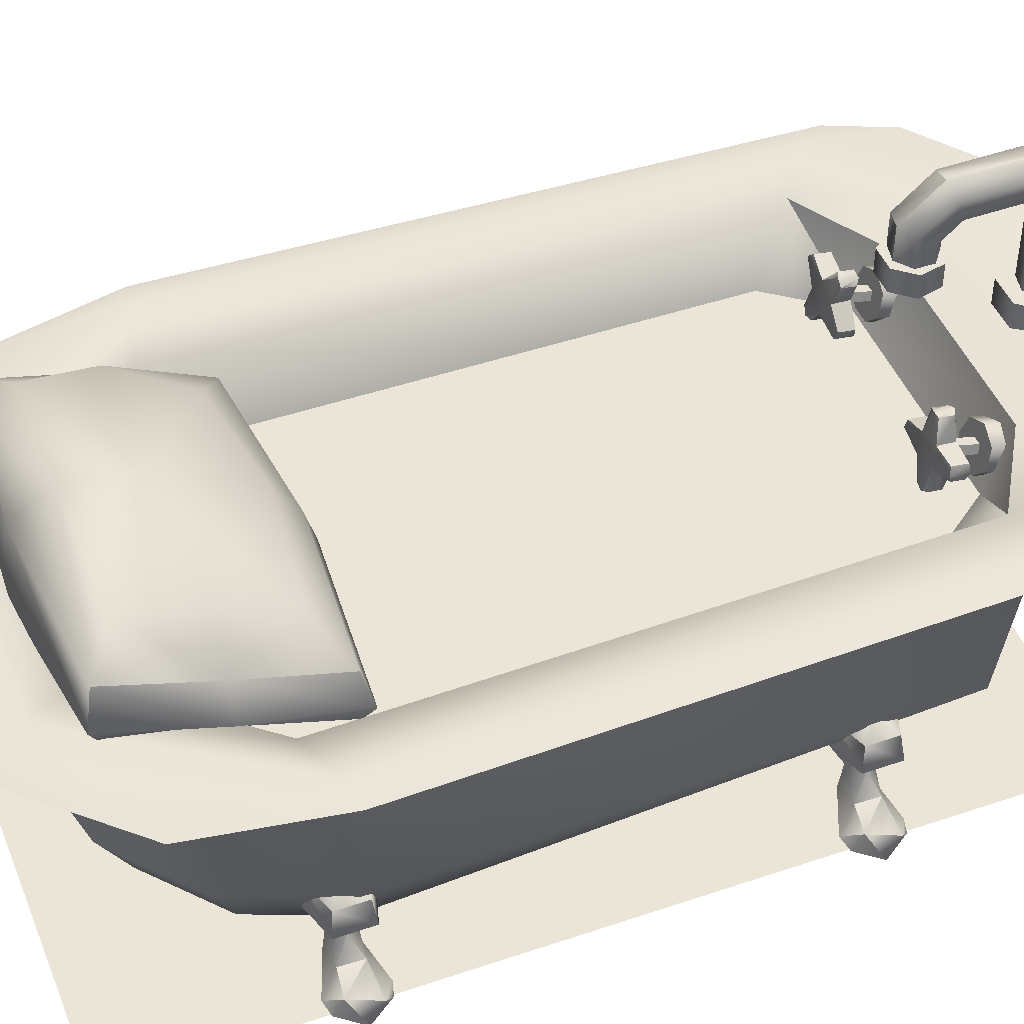
<metadata>
{"format":"obj","ext":"obj","renderer":"f3d","projection":"perspective","resolution":1024,"background":"white","views":[{"elev":45.9,"azim":-111.3,"up":"+Z"}]}
</metadata>
<code>
v 0.7096 -5.717 1.909
v 0.6911 -5.731 1.964
v 0.6911 -6.199 1.835
v 0.7096 -6.185 1.78
v 0.631 -5.731 1.964
v 0.631 -6.199 1.835
v 0.6124 -5.717 1.909
v 0.6124 -6.185 1.78
v 0.661 -5.709 1.875
v 0.661 -6.176 1.746
v 0.7708 -5.74 1.696
v 0.6237 -5.759 1.816
v 0.7257 -5.719 1.693
v 0.5555 -5.778 1.958
v 0.4334 -5.753 1.794
v 0.4679 -5.729 1.768
v 0.759 -5.77 1.898
v 0.6878 -5.782 2.031
v 0.5261 -5.799 2.142
v 0.4965 -5.774 2.111
v 0.8854 -5.785 2.037
v 0.8429 -5.783 2.081
v 0.7661 -5.639 1.918
v 0.7708 -5.614 1.715
v 0.6252 -5.626 1.84
v 0.7257 -5.633 1.706
v 0.4334 -5.627 1.813
v 0.4202 -5.642 1.87
v 0.5465 -5.65 1.973
v 0.4679 -5.643 1.78
v 0.4202 -5.753 1.854
v 0.497 -5.676 2.125
v 0.5403 -5.674 2.168
v 0.6799 -5.654 2.044
v 0.5853 -5.695 2.171
v 0.5853 -5.793 2.156
v 0.8429 -5.672 2.098
v 0.8854 -5.659 2.056
v 0.8914 -5.759 1.996
v 0.8914 -5.673 2.008
v 0.8141 -5.738 1.739
v 0.8141 -5.627 1.755
v 0.7891 -6.166 1.908
v 0.8212 -6.133 1.772
v 0.8212 -5.935 1.825
v 0.7891 -5.968 1.961
v 0.7313 -6.107 1.663
v 0.7313 -5.908 1.716
v 0.5873 -6.107 1.663
v 0.5873 -5.908 1.716
v 0.4974 -6.133 1.772
v 0.4974 -5.935 1.825
v 0.5295 -6.166 1.908
v 0.5295 -5.968 1.961
v 0.6593 -6.181 1.969
v 0.6593 -5.982 2.022
v -0.6128 -5.717 1.909
v -0.6313 -5.731 1.964
v -0.6313 -6.199 1.835
v -0.6128 -6.185 1.78
v -0.6914 -5.731 1.964
v -0.6914 -6.199 1.835
v -0.71 -5.717 1.909
v -0.71 -6.185 1.78
v -0.6614 -5.709 1.875
v -0.6614 -6.176 1.746
v -0.7157 -5.737 1.674
v -0.7577 -5.764 1.857
v -0.7551 -5.72 1.699
v -0.7239 -5.785 2.011
v -0.922 -5.774 1.956
v -0.9127 -5.748 1.914
v -0.5998 -5.762 1.841
v -0.5745 -5.777 1.989
v -0.6337 -5.803 2.175
v -0.6783 -5.782 2.168
v -0.4141 -5.763 1.874
v -0.4212 -5.764 1.935
v -0.594 -5.631 1.856
v -0.7157 -5.611 1.692
v -0.7535 -5.631 1.88
v -0.7551 -5.634 1.712
v -0.922 -5.648 1.974
v -0.8962 -5.663 2.027
v -0.7333 -5.658 2.032
v -0.9127 -5.662 1.927
v -0.8962 -5.774 2.011
v -0.678 -5.684 2.182
v -0.6178 -5.677 2.19
v -0.5842 -5.649 2.008
v -0.5784 -5.694 2.165
v -0.5788 -5.792 2.15
v -0.4212 -5.653 1.951
v -0.4141 -5.637 1.893
v -0.437 -5.738 1.838
v -0.437 -5.652 1.851
v -0.6555 -5.73 1.682
v -0.6555 -5.619 1.698
v -0.5333 -6.166 1.908
v -0.5012 -6.133 1.772
v -0.5012 -5.935 1.825
v -0.5333 -5.968 1.961
v -0.5911 -6.107 1.663
v -0.5911 -5.908 1.716
v -0.7351 -6.107 1.663
v -0.7351 -5.908 1.716
v -0.825 -6.133 1.772
v -0.825 -5.935 1.825
v -0.7929 -6.166 1.908
v -0.7929 -5.968 1.961
v -0.6631 -6.181 1.969
v -0.6631 -5.982 2.022
v 0.1526 -6.647 1.872
v 0.09515 -6.533 1.872
v 0.09515 -6.533 2.89
v 0.1526 -6.647 2.936
v 0.09515 -6.456 2.979
v 0.1526 -6.506 3.099
v 0.09515 -6.03 2.973
v 0.1526 -5.988 3.091
v 0.09515 -5.926 2.881
v 0.1526 -5.812 2.936
v 0.09515 -5.926 2.644
v 0.1526 -5.812 2.644
v -0.03396 -6.505 1.872
v -0.03396 -6.505 2.879
v -0.03396 -6.444 2.95
v -0.03396 -6.04 2.943
v -0.03396 -5.954 2.867
v -0.03396 -5.954 2.644
v -0.1375 -6.584 1.872
v -0.1375 -6.584 2.911
v -0.1375 -6.478 3.033
v -0.1375 -6.011 3.025
v -0.1375 -5.875 2.905
v -0.1375 -5.875 2.644
v -0.1375 -6.71 1.872
v -0.1375 -6.71 2.962
v -0.1375 -6.533 3.166
v -0.1375 -5.964 3.157
v -0.1375 -5.749 2.967
v -0.1375 -5.749 2.644
v -0.03396 -6.788 1.872
v -0.03396 -6.788 2.994
v -0.03396 -6.568 3.249
v -0.03396 -5.935 3.239
v -0.03396 -5.671 3.006
v -0.03396 -5.671 2.644
v 0.09515 -6.76 1.872
v 0.09515 -6.76 2.982
v 0.09515 -6.556 3.22
v 0.09515 -5.946 3.21
v 0.09515 -5.699 2.992
v 0.09515 -5.699 2.644
v 0.157 -5.922 2.601
v 0.1958 -5.76 2.601
v 0.1958 -5.76 2.767
v 0.157 -5.922 2.767
v 0.08712 -5.631 2.601
v 0.08712 -5.631 2.767
v -0.08712 -5.631 2.601
v -0.08712 -5.631 2.767
v -0.1958 -5.76 2.601
v -0.1958 -5.76 2.767
v -0.157 -5.922 2.601
v -0.157 -5.922 2.767
v 1.296e-15 -5.994 2.601
v 1.296e-15 -5.994 2.767
v 0.1994 -6.783 2.072
v 0.2484 -6.579 2.072
v 0.2484 -6.579 2.282
v 0.1994 -6.783 2.282
v 0.1111 -6.415 2.072
v 0.1111 -6.415 2.282
v -0.1091 -6.415 2.072
v -0.1091 -6.415 2.282
v -0.2465 -6.579 2.072
v -0.2465 -6.579 2.282
v -0.1975 -6.783 2.072
v -0.1975 -6.783 2.282
v 0.000984 -6.874 2.072
v 0.000984 -6.874 2.282
v -1.431 -2.176 0.8554
v -1.481 -2.004 0.9214
v -1.625 -2.11 0.861
v -1.481 -2.004 0.9214
v -1.626 -1.897 0.861
v -1.432 -1.831 0.8554
v -1.403 -2.21 0.675
v -1.662 -2.131 0.6817
v -1.662 -1.876 0.6817
v -1.404 -1.797 0.675
v -1.499 -2.004 0.4617
v -1.397 -2.089 0.4478
v -1.397 -1.918 0.4477
v -1.305 -2.004 0.4391
v -1.388 -2.101 0.2453
v -1.551 -2.088 0.2643
v -1.549 -1.92 0.2695
v -1.38 -1.899 0.237
v -1.624 -2.203 0.102
v -1.624 -1.804 0.1255
v -1.481 -2.004 0.08884
v -1.787 -2.11 0.1845
v -1.721 -2.175 0.09804
v -1.737 -1.898 0.2344
v -1.721 -1.832 0.09812
v -1.68 -2.004 0.0006837
v -1.822 -2.005 0.05705
v -1.431 -5.191 0.8554
v -1.481 -5.019 0.9214
v -1.625 -5.126 0.861
v -1.481 -5.019 0.9214
v -1.626 -4.912 0.861
v -1.432 -4.846 0.8554
v -1.403 -5.225 0.675
v -1.662 -5.146 0.6817
v -1.662 -4.892 0.6817
v -1.404 -4.813 0.675
v -1.499 -5.019 0.4617
v -1.397 -5.104 0.4478
v -1.397 -4.933 0.4477
v -1.305 -5.019 0.4391
v -1.388 -5.116 0.2453
v -1.551 -5.104 0.2643
v -1.549 -4.935 0.2695
v -1.38 -4.914 0.237
v -1.624 -5.219 0.102
v -1.624 -4.819 0.1255
v -1.481 -5.019 0.08884
v -1.787 -5.125 0.1845
v -1.721 -5.191 0.09804
v -1.737 -4.913 0.2344
v -1.721 -4.847 0.09812
v -1.68 -5.019 0.0006837
v -1.822 -5.02 0.05705
v 1.433 -2.176 0.8554
v 1.627 -2.11 0.861
v 1.483 -2.004 0.9214
v 1.483 -2.004 0.9214
v 1.627 -1.897 0.861
v 1.433 -1.831 0.8554
v 1.405 -2.21 0.675
v 1.663 -2.131 0.6817
v 1.663 -1.876 0.6817
v 1.405 -1.797 0.675
v 1.5 -2.004 0.4617
v 1.398 -2.089 0.4478
v 1.398 -1.918 0.4477
v 1.306 -2.004 0.4391
v 1.389 -2.101 0.2453
v 1.553 -2.088 0.2643
v 1.55 -1.92 0.2695
v 1.381 -1.899 0.237
v 1.625 -2.203 0.102
v 1.626 -1.804 0.1255
v 1.483 -2.004 0.08884
v 1.789 -2.11 0.1845
v 1.722 -2.175 0.09804
v 1.738 -1.898 0.2344
v 1.722 -1.832 0.09812
v 1.681 -2.004 0.0006837
v 1.824 -2.005 0.05705
v 1.433 -5.195 0.8554
v 1.627 -5.13 0.861
v 1.483 -5.023 0.9214
v 1.483 -5.023 0.9214
v 1.627 -4.917 0.861
v 1.433 -4.851 0.8554
v 1.405 -5.229 0.675
v 1.663 -5.151 0.6817
v 1.663 -4.896 0.6817
v 1.405 -4.817 0.675
v 1.5 -5.023 0.4617
v 1.398 -5.109 0.4478
v 1.398 -4.937 0.4477
v 1.306 -5.023 0.4391
v 1.389 -5.12 0.2453
v 1.553 -5.108 0.2643
v 1.55 -4.94 0.2695
v 1.381 -4.918 0.237
v 1.625 -5.223 0.102
v 1.626 -4.823 0.1255
v 1.483 -5.023 0.08884
v 1.789 -5.129 0.1845
v 1.722 -5.195 0.09804
v 1.738 -4.917 0.2344
v 1.722 -4.852 0.09812
v 1.681 -5.023 0.0006837
v 1.824 -5.024 0.05705
v 0.6383 -1.098 0.4062
v 0.644 -1.63 0.1816
v -2.892e-16 -0.9486 0.4062
v -0.644 -1.63 0.1816
v -0.6383 -1.098 0.4062
v 1.13 -1.513 0.4062
v 1.364 -2.097 0.4062
v 0.7006 -5.465 0.1816
v 1.171 -5.591 0.4062
v 0.697 -5.996 0.4062
v -0.7006 -5.465 0.1816
v -0.697 -5.996 0.4062
v -1.364 -2.097 0.4062
v -1.163 -5.59 0.4062
v -1.13 -1.513 0.4062
v 0.7585 -0.8805 0.8782
v -4.314e-16 -0.7027 0.8782
v 1.343 -1.373 0.8782
v 1.602 -2.068 0.8782
v 1.509 -5.705 0.8782
v 0.8282 -6.235 0.8782
v -0.8282 -6.235 0.8782
v -1.602 -2.068 0.8782
v -1.509 -5.705 0.8782
v -1.343 -1.373 0.8782
v -0.7585 -0.8805 0.8782
v 0.8103 -0.7865 1.688
v -4.927e-16 -0.5966 1.688
v 1.435 -1.313 1.688
v 1.657 -2.055 1.688
v 1.561 -5.799 1.688
v 0.8848 -6.338 1.688
v -0.8848 -6.338 1.688
v -1.561 -5.799 1.688
v -1.657 -2.055 1.688
v -1.435 -1.313 1.688
v -0.8103 -0.7865 1.688
v 0.8832 -0.6545 1.969
v -5.79e-16 -0.4475 1.969
v 1.564 -1.228 1.969
v 1.767 -2.037 1.969
v 1.664 -5.966 1.969
v 0.9643 -6.597 1.969
v -0.9643 -6.597 1.969
v -1.664 -5.966 1.969
v -1.767 -1.95 1.969
v -1.564 -1.228 1.969
v -0.8832 -0.6545 1.969
v -8.211e-16 -0.02874 2.047
v 1.088 -0.2837 2.047
v 1.825 -1.051 2.047
v 2.002 -1.987 2.086
v 1.885 -6.208 2.086
v 1.696 -6.641 2.087
v -1.188 -7.004 2.096
v 1.188 -7.004 2.096
v -1.696 -6.641 2.087
v -2.002 -1.987 2.086
v -1.885 -6.208 2.086
v -1.825 -1.051 2.047
v -1.088 -0.2837 2.047
v -0.9144 -0.598 2.127
v 0.9144 -0.598 2.127
v 1.829 -1.942 2.127
v 1.723 -6.024 2.127
v 0.9984 -6.659 2.127
v -0.9984 -6.659 2.127
v -1.723 -6.024 2.127
v -1.829 -1.942 2.127
v -0.02334 -0.8193 2.036
v -0.7042 -0.9789 2.036
v 0.7042 -0.9789 2.036
v 1.394 -1.846 2.036
v 1.391 -5.766 2.05
v 0.7689 -6.11 2.063
v -0.7689 -6.11 2.063
v -1.341 -5.766 2.05
v -1.423 -1.837 2.036
v -2.489e-16 -1.018 1.629
v 0.6043 -1.16 1.629
v 1.155 -1.769 1.626
v 1.155 -5.482 1.622
v 0.801 -5.932 1.629
v -0.801 -5.932 1.629
v -1.14 -5.482 1.629
v -1.147 -1.769 1.629
v -0.6043 -1.16 1.629
v 1.155 -5.482 1.622
v -1.14 -5.482 1.629
v 0.801 -5.932 1.629
v -0.801 -5.932 1.629
v 1.155 -1.769 1.626
v 0.6043 -1.16 1.629
v -1.147 -1.769 1.629
v -0.6043 -1.16 1.629
v 7.138e-15 -1.018 1.629
v -1.14 -2.262 1.69
v -0.8723 -2.103 1.618
v 0.0005205 -2.352 1.659
v -0.0004082 -2.179 1.565
v 0.0008725 -2.417 1.832
v 0.0005205 -2.352 2.057
v -1.217 -2.321 1.832
v -1.14 -2.262 2.055
v -0.0004082 -2.179 2.327
v -0.003601 -1.584 2.67
v -0.8723 -2.103 2.243
v -0.8862 -1.589 2.539
v -0.007723 -0.817 2.542
v -1.147 -0.9175 2.509
v -0.006324 -1.077 2.739
v -0.8776 -1.106 2.656
v -0.008075 -0.7515 2.267
v -0.00796 -0.7729 1.966
v -1.224 -0.86 2.267
v -1.147 -0.9175 2.113
v 1.252 -1.578 2.05
v 1.167 -1.573 2.3
v 1.217 -2.303 1.832
v 1.14 -2.246 2.055
v -1.256 -1.591 2.05
v -1.171 -1.59 2.3
v -1.171 -1.59 1.964
v 1.132 -0.9007 2.509
v 0.8652 -1.098 2.656
v 0.9508 -1.58 2.539
v 1.209 -0.8481 2.267
v 0.8706 -2.094 2.243
v 1.167 -1.573 1.964
v 1.132 -0.9007 2.113
v 1.14 -2.246 1.683
v 0.8706 -2.094 1.618
v -2.107 -7.059 6.258e-08
v 2.107 -7.059 6.258e-08
v 2.107 -7.059 3.303
v -2.107 -7.059 3.303
v 2.107 0.07149 3.303
v -2.107 0.07149 3.303
v 2.107 0.07149 6.258e-08
v -2.107 0.07149 6.258e-08
v -1.658 -6.494 0.025
v 1.658 -6.494 0.025
v 1.658 -0.538 0.025
v -1.658 -0.538 0.025
g faucetCilynder faucet3 faucetsSide bathtub_bed
f 1 2 3 4
f 2 5 6 3
f 5 7 8 6
f 7 9 10 8
f 9 1 4 10
g faucetHandle faucet3 faucetsSide bathtub_bed
f 11 12 13
f 14 15 12
f 12 15 16
f 12 17 14
f 14 17 18
f 18 19 14
f 14 19 20
f 21 22 18
f 23 24 25
f 26 25 24
f 27 28 29
f 25 26 12
f 26 13 12
f 25 12 30
f 30 12 16
f 27 30 15
f 30 16 15
f 14 29 31
f 28 31 29
f 14 20 29
f 29 20 32
f 33 32 19
f 32 20 19
f 34 35 18
f 35 36 18
f 34 18 37
f 37 18 22
f 38 37 21
f 37 22 21
f 17 23 39
f 40 39 23
f 17 41 23
f 23 41 42
f 24 42 11
f 42 41 11
f 11 13 24
f 26 24 13
f 21 39 38
f 40 38 39
f 19 36 33
f 35 33 36
f 15 31 27
f 28 27 31
f 27 29 25
f 25 30 27
f 29 33 34
f 34 33 35
f 33 29 32
f 23 25 34
f 34 25 29
f 34 38 23
f 23 38 40
f 38 34 37
f 24 23 42
f 21 18 17
f 39 21 17
f 19 18 36
f 15 14 31
f 12 11 17
f 17 11 41
g faucetBase faucet3 faucetsSide bathtub_bed
f 43 44 45 46
f 44 47 48 45
f 47 49 50 48
f 49 51 52 50
f 51 53 54 52
f 53 55 56 54
f 55 43 46 56
f 46 45 48 50 52 54 56
g faucetCilynder faucet4 faucetsSide bathtub_bed
f 57 58 59 60
f 58 61 62 59
f 61 63 64 62
f 63 65 66 64
f 65 57 60 66
g faucetHandle faucet4 faucetsSide bathtub_bed
f 67 68 69
f 70 71 68
f 68 71 72
f 68 73 70
f 70 73 74
f 74 75 70
f 70 75 76
f 77 78 74
f 79 80 81
f 82 81 80
f 83 84 85
f 81 82 68
f 82 69 68
f 81 68 86
f 86 68 72
f 83 86 71
f 86 72 71
f 70 85 87
f 84 87 85
f 70 76 85
f 85 76 88
f 89 88 75
f 88 76 75
f 90 91 74
f 91 92 74
f 90 74 93
f 93 74 78
f 94 93 77
f 93 78 77
f 73 79 95
f 96 95 79
f 73 97 79
f 79 97 98
f 80 98 67
f 98 97 67
f 67 69 80
f 82 80 69
f 77 95 94
f 96 94 95
f 75 92 89
f 91 89 92
f 71 87 83
f 84 83 87
f 83 85 81
f 81 86 83
f 85 89 90
f 90 89 91
f 89 85 88
f 79 81 90
f 90 81 85
f 90 94 79
f 79 94 96
f 94 90 93
f 80 79 98
f 77 74 73
f 95 77 73
f 75 74 92
f 71 70 87
f 68 67 73
f 73 67 97
g faucetBase faucet4 faucetsSide bathtub_bed
f 99 100 101 102
f 100 103 104 101
f 103 105 106 104
f 105 107 108 106
f 107 109 110 108
f 109 111 112 110
f 111 99 102 112
f 102 101 104 106 108 110 112
g faucetCenterMiddle faucetCenter bathtub_bed
f 113 114 115 116
f 116 115 117 118
f 118 117 119 120
f 120 119 121 122
f 122 121 123 124
f 114 125 126 115
f 115 126 127 117
f 117 127 128 119
f 119 128 129 121
f 121 129 130 123
f 125 131 132 126
f 126 132 133 127
f 127 133 134 128
f 128 134 135 129
f 129 135 136 130
f 131 137 138 132
f 132 138 139 133
f 133 139 140 134
f 134 140 141 135
f 135 141 142 136
f 137 143 144 138
f 138 144 145 139
f 139 145 146 140
f 140 146 147 141
f 141 147 148 142
f 143 149 150 144
f 144 150 151 145
f 145 151 152 146
f 146 152 153 147
f 147 153 154 148
f 149 113 116 150
f 150 116 118 151
f 151 118 120 152
f 152 120 122 153
f 153 122 124 154
g faucetCenterEnd faucetCenter bathtub_bed
f 155 156 157 158
f 156 159 160 157
f 159 161 162 160
f 161 163 164 162
f 163 165 166 164
f 165 167 168 166
f 167 155 158 168
f 155 167 165 163 161 159 156
f 158 157 160 162 164 166 168
g faucetCenterBase faucetCenter bathtub_bed
f 169 170 171 172
f 170 173 174 171
f 173 175 176 174
f 175 177 178 176
f 177 179 180 178
f 179 181 182 180
f 181 169 172 182
f 172 171 174 176 178 180 182
g leg2 legs bathtub_bed
f 183 184 185
f 184 186 185
f 186 187 185
f 188 187 184
f 186 184 187
f 189 183 190
f 183 185 190
f 191 190 187
f 185 187 190
f 192 191 188
f 187 188 191
f 190 193 189
f 193 194 189
f 191 193 190
f 191 192 193
f 192 195 193
f 195 192 196
f 189 194 196
f 197 194 198
f 194 193 198
f 198 193 199
f 200 199 195
f 193 195 199
f 195 196 200
f 200 196 197
f 196 194 197
f 201 197 198
f 202 199 200
f 202 200 203
f 203 200 197
f 201 203 197
f 198 204 201
f 204 205 201
f 199 206 198
f 206 204 198
f 199 202 206
f 202 207 206
f 203 208 202
f 208 207 202
f 203 201 208
f 201 205 208
f 205 204 209
f 204 206 209
f 206 207 209
f 207 208 209
f 208 205 209
g leg5 legs bathtub_bed
f 210 211 212
f 212 213 211
f 213 214 212
f 215 214 211
f 213 211 214
f 216 210 217
f 210 212 217
f 218 217 214
f 212 214 217
f 219 218 215
f 214 215 218
f 217 220 216
f 220 221 216
f 218 220 217
f 218 219 220
f 219 222 220
f 222 219 223
f 216 221 223
f 224 221 225
f 221 220 225
f 225 220 226
f 227 226 222
f 220 222 226
f 222 223 227
f 227 223 224
f 223 221 224
f 228 224 225
f 229 226 227
f 229 227 230
f 230 227 224
f 228 230 224
f 225 231 228
f 231 232 228
f 226 233 225
f 233 231 225
f 226 229 233
f 229 234 233
f 230 235 229
f 235 234 229
f 230 228 235
f 228 232 235
f 232 231 236
f 231 233 236
f 233 234 236
f 234 235 236
f 235 232 236
g leg6 legs bathtub_bed
f 237 238 239
f 239 238 240
f 240 238 241
f 242 239 241
f 240 241 239
f 243 244 237
f 237 244 238
f 245 241 244
f 238 244 241
f 246 242 245
f 241 245 242
f 244 243 247
f 247 243 248
f 245 244 247
f 245 247 246
f 246 247 249
f 249 250 246
f 243 250 248
f 251 252 248
f 248 252 247
f 252 253 247
f 254 249 253
f 247 253 249
f 249 254 250
f 254 251 250
f 250 251 248
f 255 252 251
f 256 254 253
f 256 257 254
f 257 251 254
f 255 251 257
f 252 255 258
f 258 255 259
f 253 252 260
f 260 252 258
f 253 260 256
f 256 260 261
f 257 256 262
f 262 256 261
f 257 262 255
f 255 262 259
f 259 263 258
f 258 263 260
f 260 263 261
f 261 263 262
f 262 263 259
g leg7 legs bathtub_bed
f 264 265 266
f 266 265 267
f 267 265 268
f 269 266 268
f 267 268 266
f 270 271 264
f 264 271 265
f 272 268 271
f 265 271 268
f 273 269 272
f 268 272 269
f 271 270 274
f 274 270 275
f 272 271 274
f 272 274 273
f 273 274 276
f 276 277 273
f 270 277 275
f 278 279 275
f 275 279 274
f 279 280 274
f 281 276 280
f 274 280 276
f 276 281 277
f 281 278 277
f 277 278 275
f 282 279 278
f 283 281 280
f 283 284 281
f 284 278 281
f 282 278 284
f 279 282 285
f 285 282 286
f 280 279 287
f 287 279 285
f 280 287 283
f 283 287 288
f 284 283 289
f 289 283 288
f 284 289 282
f 282 289 286
f 286 290 285
f 285 290 287
f 287 290 288
f 288 290 289
f 289 290 286
g polySurface1 bathtub bathtub_bed
f 291 292 293
f 292 294 293
f 294 295 293
f 292 291 296
f 292 296 297
f 292 297 298
f 298 297 299
f 298 299 300
f 298 300 301
f 301 300 302
f 294 301 303
f 301 304 303
f 294 303 305
f 294 305 295
f 306 291 307
f 293 307 291
f 308 296 306
f 291 306 296
f 308 309 296
f 296 309 297
f 309 310 297
f 297 310 299
f 311 300 310
f 310 300 299
f 312 302 311
f 300 311 302
f 312 304 302
f 313 303 314
f 304 314 303
f 315 305 313
f 303 313 305
f 315 316 305
f 305 316 295
f 316 307 295
f 295 307 293
f 317 306 318
f 307 318 306
f 319 308 317
f 306 317 308
f 320 309 319
f 308 319 309
f 321 310 320
f 309 320 310
f 321 322 310
f 310 322 311
f 322 323 311
f 311 323 312
f 323 324 312
f 312 324 314
f 324 325 314
f 314 325 313
f 325 326 313
f 313 326 315
f 327 316 326
f 315 326 316
f 318 307 327
f 316 327 307
f 328 317 329
f 318 329 317
f 328 330 317
f 317 330 319
f 330 331 319
f 319 331 320
f 332 321 331
f 320 331 321
f 333 322 332
f 332 322 321
f 334 323 333
f 322 333 323
f 334 335 323
f 323 335 324
f 335 336 324
f 324 336 325
f 337 326 336
f 325 336 326
f 338 327 337
f 326 337 327
f 338 329 327
f 327 329 318
f 339 340 329
f 329 340 328
f 341 330 340
f 328 340 330
f 342 331 341
f 330 341 331
f 342 343 331
f 331 343 332
f 344 333 332
f 345 334 346
f 333 346 334
f 347 335 334
f 348 336 349
f 335 349 336
f 348 350 336
f 336 350 337
f 350 351 337
f 337 351 338
f 339 329 351
f 338 351 329
f 339 352 353
f 339 353 340
f 340 353 341
f 353 354 341
f 341 354 342
f 342 354 343
f 343 354 355
f 343 355 344
f 355 356 344
f 344 356 346
f 346 356 345
f 345 356 357
f 345 357 347
f 357 358 347
f 347 358 349
f 348 349 359
f 349 358 359
f 348 359 350
f 359 352 350
f 351 350 352
f 351 352 339
f 353 352 360
f 360 352 361
f 362 363 353
f 363 354 353
f 355 354 364
f 354 363 364
f 355 364 356
f 356 365 357
f 357 365 366
f 367 358 357
f 357 366 367
f 358 367 359
f 359 367 368
f 368 352 359
f 352 368 361
f 360 369 362
f 369 370 362
f 363 362 371
f 362 370 371
f 364 363 372
f 363 371 372
f 364 372 373
f 364 373 365
f 365 373 366
f 366 373 374
f 367 366 374
f 367 374 375
f 367 375 368
f 368 375 376
f 376 361 368
f 361 376 377
f 377 369 361
f 361 369 360
f 304 301 302
f 347 349 335
f 347 334 345
f 312 314 304
f 344 346 333
f 344 332 343
f 364 365 356
f 353 360 362
g polySurface2 bathtub bathtub_bed
f 378 379 380
f 381 380 379
f 378 382 379
f 382 383 384
f 383 385 384
f 386 385 383
f 382 384 379
g pillow bathtub_bed
f 387 388 389
f 388 390 389
f 391 392 393
f 393 392 394
f 395 396 397
f 397 396 398
f 399 400 401
f 402 401 400
f 403 404 405
f 405 404 406
f 407 408 409
f 409 408 410
f 405 411 400
f 411 412 400
f 394 397 412
f 398 412 397
f 411 393 412
f 394 412 393
f 400 412 402
f 412 398 402
f 393 411 387
f 411 413 387
f 411 405 413
f 406 413 405
f 414 415 408
f 416 408 415
f 417 414 407
f 414 408 407
f 408 416 410
f 410 416 418
f 407 419 417
f 419 420 417
f 407 409 419
f 421 419 409
f 403 417 404
f 420 404 417
f 403 399 417
f 399 414 417
f 399 401 414
f 414 401 415
f 403 405 399
f 400 399 405
f 416 415 396
f 401 396 415
f 416 396 418
f 396 395 418
f 398 396 402
f 396 401 402
f 410 418 392
f 395 392 418
f 409 410 391
f 410 392 391
f 392 395 394
f 394 395 397
f 391 389 409
f 389 421 409
f 421 389 422
f 389 390 422
f 393 387 391
f 387 389 391
g collision_bathtub_bed
f 423 424 425 426
f 426 425 427 428
f 428 427 429 430
f 430 429 424 423
f 424 429 427 425
f 430 423 426 428
g pPlane1
f 431 432 433 434

</code>
